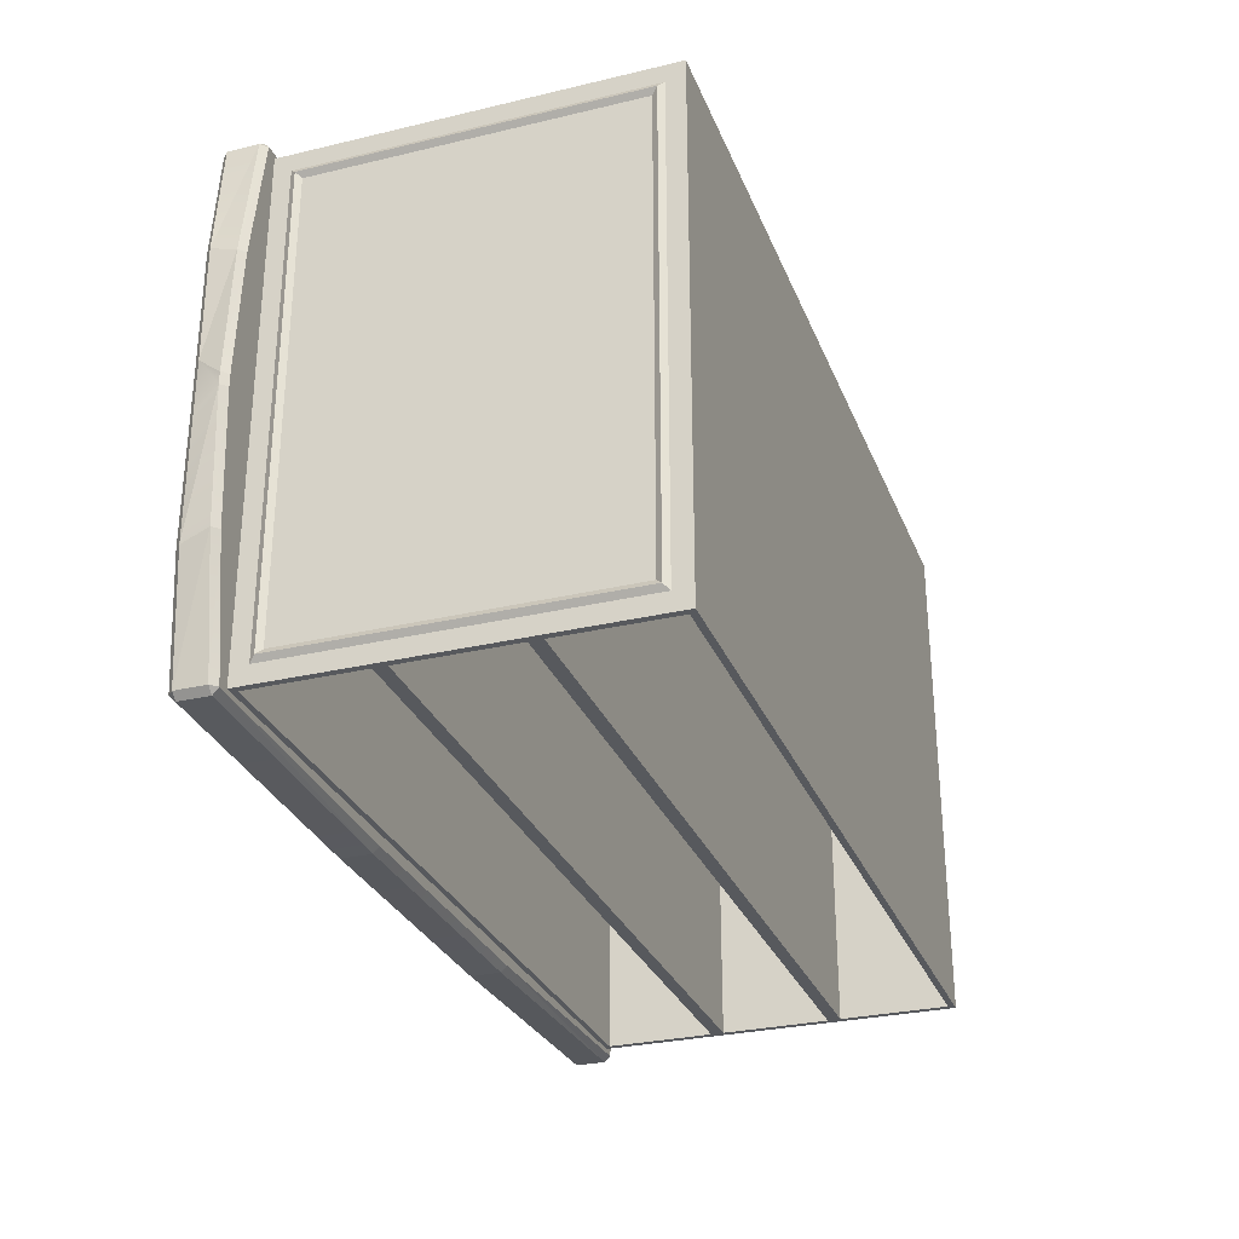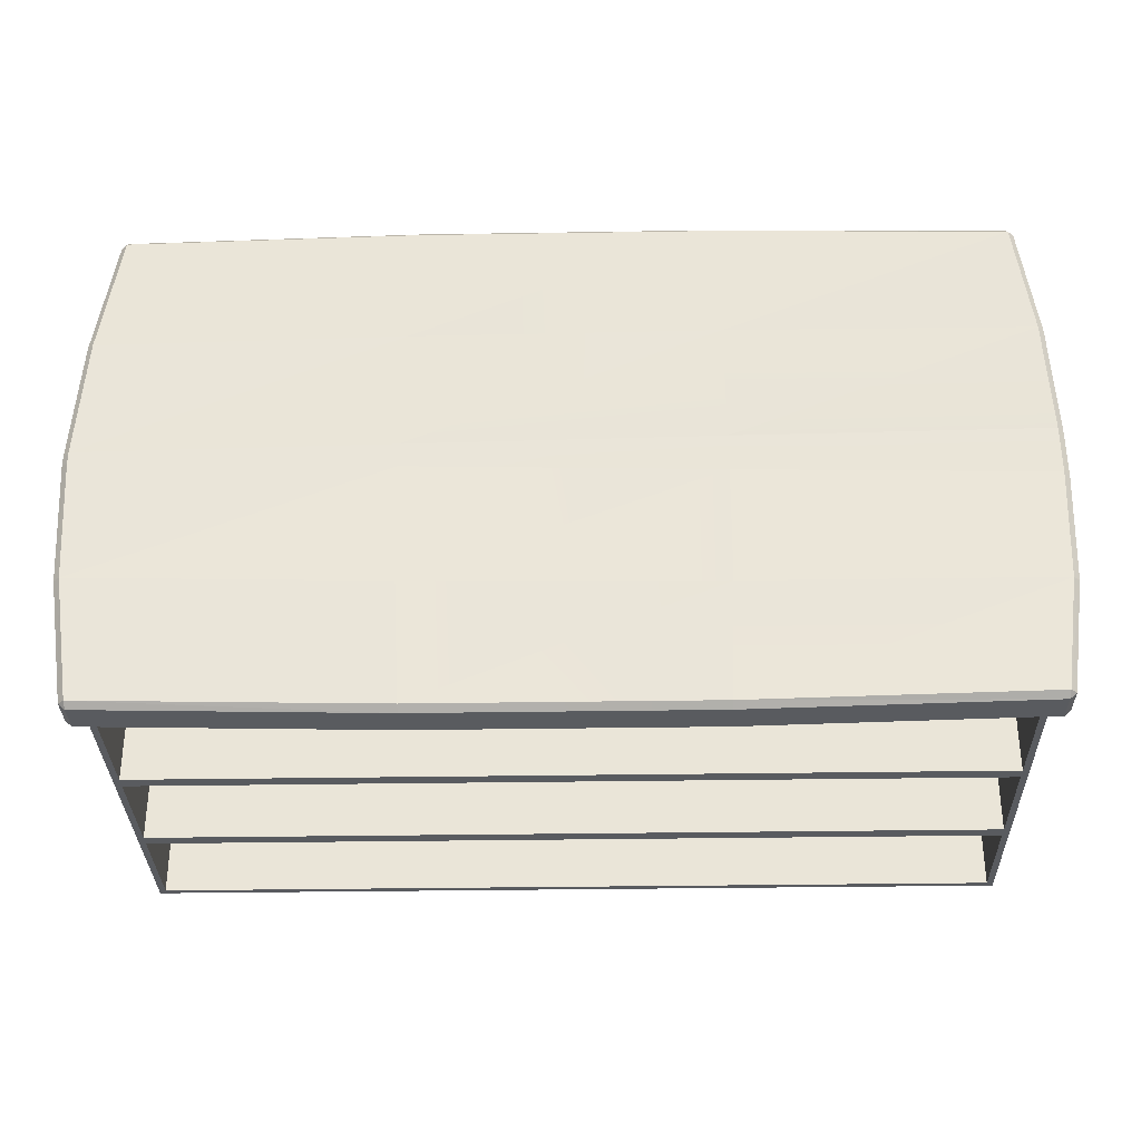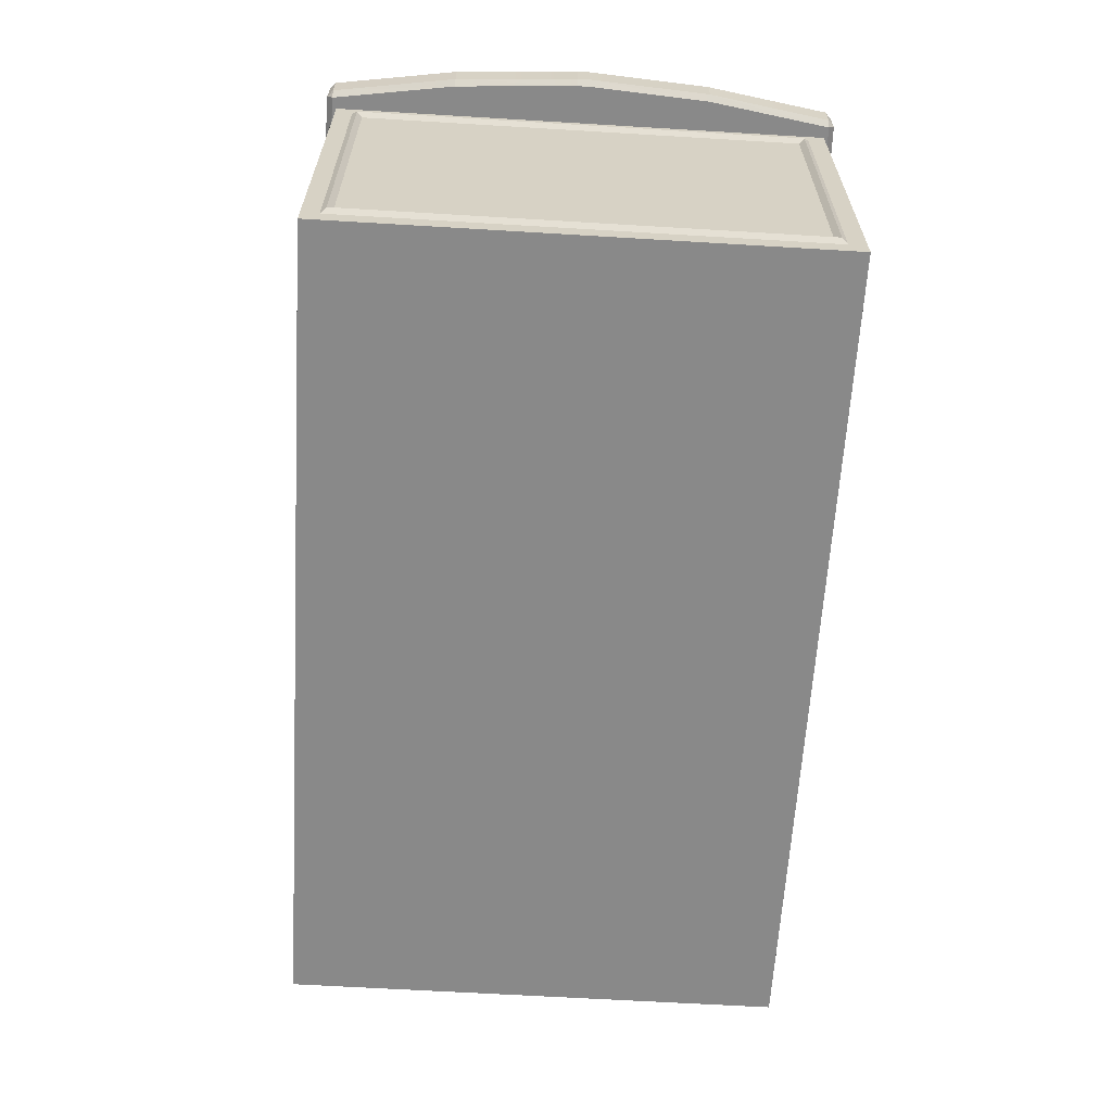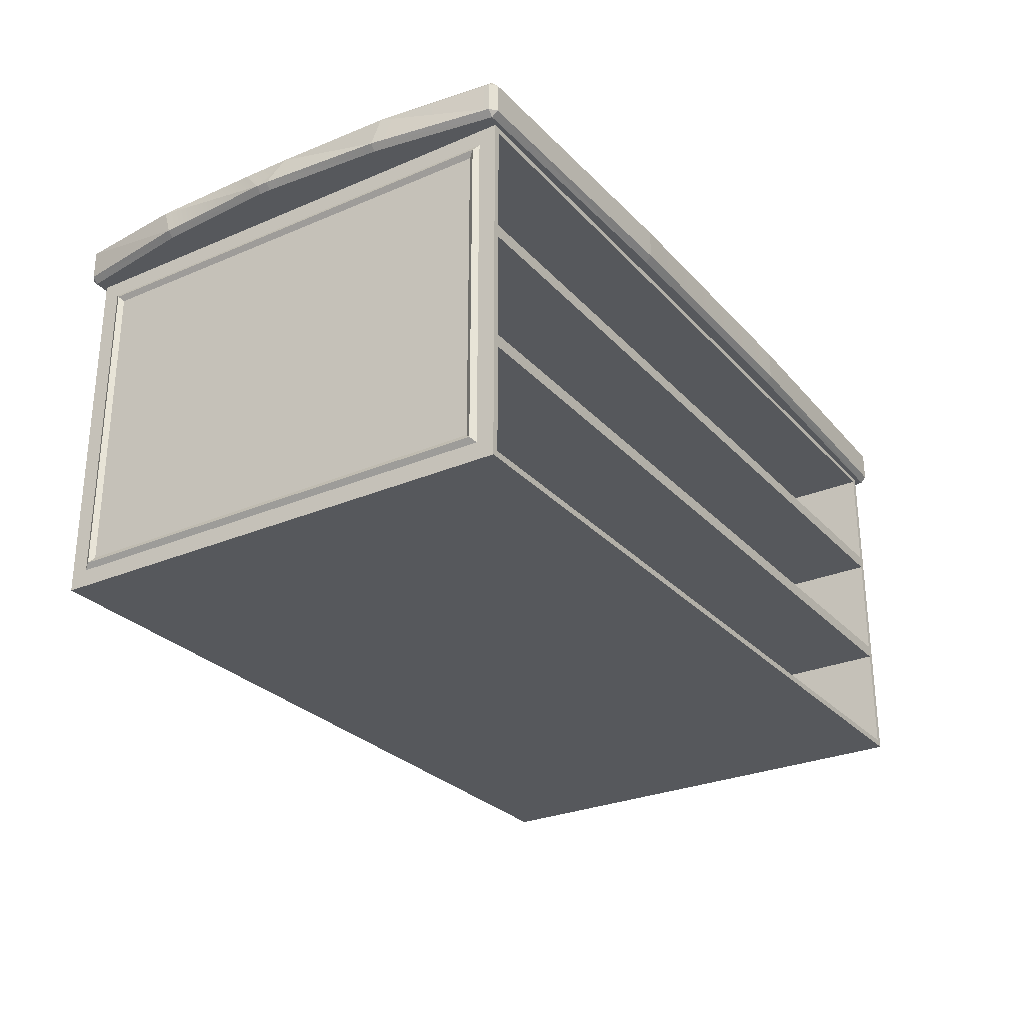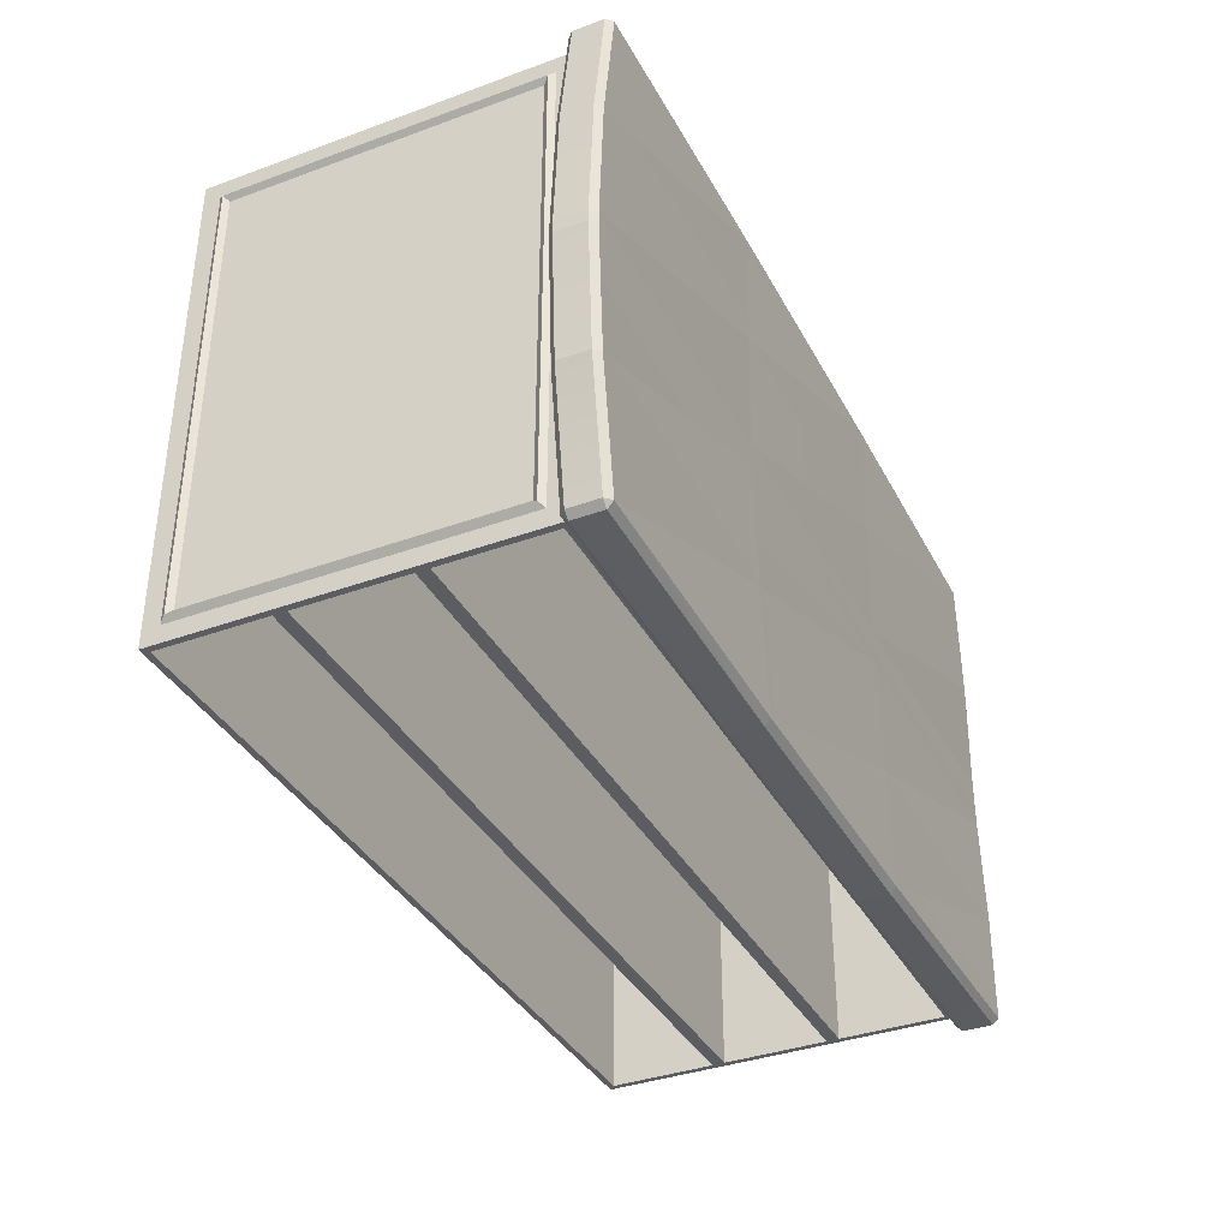
<metadata>
{"format":"obj","ext":"obj","renderer":"f3d","projection":"perspective","resolution":1024,"background":"white","views":[{"elev":-29.4,"azim":109.3,"up":"+Y"},{"elev":-32.6,"azim":1.3,"up":"+Y"},{"elev":-63.0,"azim":-93.5,"up":"+Z"},{"elev":-28.0,"azim":122.9,"up":"+Z"},{"elev":-36.8,"azim":-64.7,"up":"+Y"}]}
</metadata>
<code>
o CoffeeTable_203
v 0.549 -0.2867 -0.01684
v 0.549 0.2867 -0.01684
v 0.549 0.2867 0.1135
v 0.549 -0.2867 0.1135
v 0.549 -0.2924 0.1192
v 0.549 0.2923 0.1192
v 0.549 0.2923 -0.01495
v 0.5489 0.2867 -0.1472
v 0.5489 0.2923 -0.1491
v 0.5489 0.2867 -0.2775
v 0.5489 0.2923 -0.2832
v 0.5489 -0.2867 -0.2775
v 0.5489 -0.2923 -0.2832
v 0.5489 -0.2867 -0.1472
v 0.5489 -0.2923 -0.1491
v 0.549 -0.2923 -0.01495
v 0.5405 -0.3297 -0.1531
v 0.5405 -0.003 -0.1531
v -0.5407 -0.003 -0.1527
v -0.5407 -0.3297 -0.1527
v 0.5405 0.3297 -0.1531
v 0.5405 0.002999 -0.1531
v 0.5406 0.003 -0.01092
v 0.5406 0.3297 -0.01092
v -0.5491 0.2867 -0.01646
v -0.5491 -0.2867 -0.01646
v -0.5491 -0.2867 0.1139
v -0.5491 0.2867 0.1139
v -0.5491 -0.2924 0.1195
v -0.5491 -0.2923 -0.01457
v -0.5491 0.2923 0.1195
v -0.5491 0.2923 -0.01457
v -0.5492 0.2923 -0.1487
v -0.5492 0.2867 -0.1468
v -0.5492 0.2923 -0.2828
v -0.5492 0.2867 -0.2771
v -0.5492 -0.2923 -0.2828
v -0.5492 -0.2867 -0.2771
v -0.5492 -0.2923 -0.1487
v -0.5492 -0.2867 -0.1468
v -0.5492 0.3297 -0.3202
v 0.5489 0.3297 -0.3206
v 0.5489 -0.3297 -0.3206
v -0.5492 -0.3297 -0.3202
v -0.549 -0.3297 0.1569
v 0.549 -0.3297 0.1565
v 0.549 0.3297 0.1565
v -0.549 0.3297 0.1569
v 0.549 0.3119 0.1387
v 0.549 -0.3119 0.1387
v 0.549 0.3119 -0.008435
v 0.549 0.3297 -0.002492
v 0.549 0.3066 -0.0102
v 0.549 0.3066 0.1334
v 0.549 -0.3066 0.1334
v 0.549 -0.3119 -0.008435
v 0.549 -0.3066 -0.0102
v 0.5489 -0.3119 -0.1556
v 0.5489 -0.3066 -0.1538
v 0.5489 -0.3119 -0.3027
v 0.5489 -0.3297 -0.1615
v 0.5489 0.3119 -0.3027
v 0.5489 -0.3066 -0.2974
v 0.5489 0.3066 -0.2974
v 0.5489 0.3119 -0.1556
v 0.5489 0.3066 -0.1538
v 0.5489 0.3297 -0.1615
v 0.549 -0.3297 -0.002492
v -0.5491 -0.3124 -0.007895
v -0.5491 -0.3297 -0.002112
v -0.5491 -0.3124 0.1396
v -0.5491 0.3124 0.1396
v -0.5491 -0.3066 0.1338
v -0.5491 0.3066 0.1338
v -0.5491 -0.3066 -0.009822
v -0.5492 -0.3066 -0.1534
v -0.5492 -0.3124 -0.1554
v -0.5492 -0.3066 -0.297
v -0.5492 -0.3124 -0.3028
v -0.5492 0.3066 -0.297
v -0.5492 0.3124 -0.3028
v -0.5492 0.3124 -0.1554
v -0.5492 0.3297 -0.1611
v -0.5492 0.3066 -0.1534
v -0.5491 0.3124 -0.007894
v -0.5491 0.3066 -0.009822
v -0.5491 0.3297 -0.002112
v -0.5492 -0.3297 -0.1611
v 0.5539 0.2995 0.1263
v 0.5539 -0.2995 0.1263
v 0.5538 -0.2995 -0.1514
v 0.5538 -0.2995 -0.2903
v 0.5539 -0.2995 -0.01258
v -0.5549 -0.2995 -0.01219
v -0.5549 -0.2995 0.1267
v -0.555 -0.2995 -0.1511
v -0.555 -0.2995 -0.2899
v -0.5549 0.2995 0.1267
v 0.5539 0.2995 -0.01258
v 0.5538 0.2995 -0.1514
v 0.5538 0.2995 -0.2903
v -0.555 0.2995 -0.1511
v -0.555 0.2995 -0.2899
v -0.5549 0.2995 -0.01219
v 0.5404 -0.3297 -0.3121
v 0.5404 -0.003 -0.3121
v -0.5408 -0.003 -0.3117
v -0.5408 -0.3297 -0.3117
v -0.5407 -0.3297 0.006316
v -0.5407 -0.003 0.006316
v -0.5406 -0.003 0.1485
v -0.5406 -0.3297 0.1485
v -0.5408 0.3297 -0.3117
v -0.5408 0.003 -0.3117
v 0.5404 0.002999 -0.3121
v 0.5404 0.3297 -0.3121
v -0.5407 -0.003 -0.01055
v -0.5407 -0.3297 -0.01055
v 0.5406 -0.3297 0.1481
v 0.5406 -0.3297 0.005942
v 0.5406 -0.3297 -0.01092
v 0.5405 -0.3297 -0.1699
v -0.5407 -0.3297 -0.1696
v -0.5407 0.3297 -0.1696
v 0.5405 0.3297 -0.1699
v -0.5407 0.3297 -0.1527
v -0.5407 0.3297 -0.01055
v 0.5406 0.3297 0.005942
v 0.5406 0.3297 0.1481
v -0.5406 0.3297 0.1485
v -0.5407 0.3297 0.006316
v 0.5406 -0.003 0.005942
v 0.5406 -0.003 0.1481
v 0.5406 0.003 0.005942
v -0.5407 0.003 0.006316
v -0.5406 0.003 0.1485
v 0.5406 0.003 0.1481
v -0.5407 0.002999 -0.1696
v 0.5405 0.003 -0.1699
v -0.5407 0.003 -0.1527
v -0.5407 0.003 -0.01055
v 0.5405 -0.003 -0.1699
v -0.5407 -0.003 -0.1696
v 0.5406 -0.003 -0.01092
v 0.5968 0.1714 0.1632
v 0.5939 0.1836 0.1978
v 0.6014 0.0322 0.193
v 0.6072 0.007724 0.1632
v 0.5968 -0.1714 0.1632
v 0.5939 -0.1836 0.1978
v 0.5715 -0.335 0.2027
v 0.5715 -0.335 0.1633
v 0.1963 0.1758 0.1556
v 0.1879 0.3437 0.1556
v 0.5637 0.3349 0.1555
v 0.5889 0.1714 0.1555
v 0.1998 0.007972 0.1556
v 0.5994 0.007769 0.1555
v -0.1998 0.007972 0.1558
v -0.1963 0.1758 0.1558
v -0.5994 0.007769 0.1559
v -0.5994 -0.00777 0.1559
v -0.1998 -0.007973 0.1558
v -0.5889 0.1714 0.1559
v 0.1998 -0.007973 0.1556
v -0.5889 -0.1714 0.1559
v -0.1963 -0.1758 0.1558
v -0.5637 -0.3349 0.1559
v -0.1879 -0.3437 0.1558
v 0.1963 -0.1758 0.1556
v 0.5994 -0.00777 0.1555
v 0.5889 -0.1714 0.1555
v 0.1879 -0.3437 0.1556
v 0.5637 -0.3349 0.1555
v -0.1879 0.3437 0.1558
v -0.5637 0.3349 0.1559
v -0.5968 0.1714 0.1637
v -0.5968 0.1714 0.2031
v -0.5715 0.335 0.2031
v -0.5715 0.335 0.1637
v 0.1876 0.3517 0.1634
v 0.1877 0.3517 0.2028
v 0.5629 0.3427 0.2027
v 0.5629 0.3427 0.1633
v -0.1876 0.3517 0.1635
v -0.1876 0.3517 0.203
v -0.5629 0.3427 0.1636
v -0.5629 0.3427 0.2031
v 0.1943 -0.1843 0.2074
v 0.586 -0.1837 0.2056
v 0.5935 -0.0324 0.2007
v 0.1959 -0.02482 0.2041
v 0.1959 0.02482 0.2041
v 0.5935 0.0324 0.2007
v 0.586 0.1837 0.2056
v 0.1943 0.1843 0.2074
v 0.5637 0.3349 0.2105
v 0.1879 0.3437 0.2106
v 0.1879 -0.3437 0.2106
v 0.5637 -0.3349 0.2105
v -0.1879 -0.3437 0.2107
v -0.1973 -0.18 0.2091
v -0.5637 -0.3349 0.2109
v -0.5889 -0.1714 0.2109
v -0.2017 0.01639 0.2075
v -0.1973 0.18 0.2091
v -0.5994 0.007769 0.2109
v -0.5889 0.1714 0.2109
v -0.2017 -0.0164 0.2075
v -0.5994 -0.00777 0.2109
v -0.1879 0.3437 0.2107
v -0.5637 0.3349 0.2109
v -0.1876 -0.3517 0.1635
v -0.1876 -0.3517 0.203
v -0.5629 -0.3427 0.2031
v -0.5629 -0.3427 0.1636
v 0.1876 -0.3517 0.1634
v 0.1877 -0.3517 0.2028
v -0.5715 -0.335 0.1637
v 0.5629 -0.3427 0.1633
v 0.5715 0.335 0.1633
v 0.5629 -0.3427 0.2027
v 0.5715 0.335 0.2027
v -0.5715 -0.335 0.2031
v 0.6072 -0.007724 0.1632
v -0.6072 -0.007724 0.1637
v -0.6072 0.007724 0.1637
v 0.6014 -0.0322 0.193
v -0.6072 0.007724 0.2031
v -0.6072 -0.007724 0.2031
v -0.5968 -0.1714 0.1637
v -0.5968 -0.1714 0.2031
f 1 3 2
f 1 4 3
f 3 4 5
f 3 5 6
f 2 3 6
f 2 6 7
f 8 2 7
f 8 7 9
f 10 8 9
f 10 9 11
f 12 10 11
f 12 8 10
f 12 11 13
f 14 12 13
f 12 14 8
f 14 2 8
f 14 1 2
f 14 13 15
f 1 14 15
f 4 16 5
f 4 1 16
f 1 15 16
f 17 19 18
f 17 20 19
f 21 23 22
f 21 24 23
f 25 27 26
f 25 28 27
f 26 27 29
f 26 29 30
f 27 31 29
f 27 28 31
f 28 32 31
f 28 25 32
f 25 33 32
f 25 34 33
f 34 25 26
f 34 35 33
f 34 36 35
f 36 37 35
f 36 38 37
f 38 39 37
f 38 40 39
f 40 30 39
f 40 26 30
f 36 40 38
f 36 34 40
f 34 26 40
f 41 43 42
f 41 44 43
f 45 47 46
f 45 48 47
f 49 46 47
f 49 50 46
f 51 49 47
f 51 47 52
f 53 49 51
f 53 54 49
f 54 50 49
f 54 55 50
f 55 56 50
f 55 57 56
f 57 58 56
f 57 59 58
f 59 60 58
f 58 60 43
f 58 43 61
f 56 58 61
f 60 42 43
f 60 62 42
f 63 62 60
f 59 63 60
f 63 64 62
f 64 65 62
f 64 66 65
f 66 51 65
f 66 53 51
f 62 67 42
f 62 65 67
f 65 52 67
f 65 51 52
f 56 61 68
f 50 56 68
f 50 68 46
f 69 45 70
f 69 71 45
f 71 48 45
f 71 72 48
f 73 72 71
f 73 74 72
f 75 71 69
f 75 73 71
f 76 75 69
f 76 69 77
f 77 69 70
f 78 76 77
f 78 77 79
f 80 78 79
f 80 79 81
f 81 79 44
f 81 44 41
f 82 81 41
f 82 41 83
f 84 81 82
f 84 80 81
f 74 85 72
f 85 82 83
f 74 86 85
f 86 82 85
f 86 84 82
f 85 83 87
f 72 85 87
f 72 87 48
f 79 88 44
f 79 77 88
f 77 70 88
f 89 55 54
f 89 90 55
f 91 63 59
f 91 92 63
f 93 91 59
f 93 59 57
f 90 93 57
f 90 57 55
f 94 73 75
f 94 95 73
f 96 94 75
f 96 75 76
f 97 96 76
f 97 76 78
f 95 74 73
f 95 98 74
f 99 54 53
f 99 89 54
f 100 99 53
f 100 53 66
f 101 100 66
f 101 66 64
f 102 80 84
f 102 103 80
f 104 102 84
f 104 84 86
f 98 104 86
f 98 86 74
f 103 78 80
f 103 97 78
f 92 64 63
f 92 101 64
f 35 97 103
f 35 37 97
f 33 103 102
f 33 35 103
f 32 33 102
f 32 102 104
f 31 32 104
f 31 104 98
f 29 98 95
f 29 31 98
f 30 95 94
f 30 29 95
f 39 30 94
f 39 94 96
f 37 39 96
f 37 96 97
f 13 101 92
f 13 11 101
f 7 89 99
f 7 6 89
f 9 7 99
f 9 99 100
f 11 9 100
f 11 100 101
f 15 92 91
f 15 13 92
f 16 15 91
f 16 91 93
f 5 16 93
f 5 93 90
f 6 90 89
f 6 5 90
f 105 107 106
f 105 108 107
f 109 111 110
f 109 112 111
f 113 115 114
f 113 116 115
f 20 117 19
f 20 118 117
f 119 45 46
f 119 112 45
f 120 119 46
f 120 46 68
f 112 70 45
f 112 109 70
f 109 68 70
f 109 120 68
f 121 70 68
f 17 121 68
f 17 68 61
f 20 17 61
f 20 61 88
f 118 88 70
f 118 20 88
f 121 118 70
f 122 88 61
f 105 122 61
f 105 61 43
f 108 105 43
f 108 43 44
f 123 44 88
f 123 108 44
f 122 123 88
f 116 41 42
f 116 113 41
f 113 83 41
f 113 124 83
f 125 116 42
f 125 42 67
f 124 67 83
f 124 125 67
f 21 83 67
f 24 21 67
f 24 67 52
f 21 126 83
f 126 87 83
f 126 127 87
f 127 52 87
f 127 24 52
f 128 87 52
f 129 128 52
f 129 52 47
f 130 129 47
f 130 47 48
f 131 48 87
f 131 130 48
f 128 131 87
f 110 133 132
f 110 111 133
f 134 136 135
f 134 137 136
f 115 138 114
f 115 139 138
f 22 141 140
f 22 23 141
f 107 142 106
f 107 143 142
f 19 144 18
f 19 117 144
f 124 114 138
f 124 113 114
f 129 136 137
f 129 130 136
f 120 110 132
f 120 109 110
f 108 143 107
f 108 123 143
f 127 140 141
f 127 126 140
f 118 144 117
f 118 121 144
f 116 139 115
f 116 125 139
f 128 137 134
f 128 129 137
f 123 142 143
f 123 122 142
f 126 22 140
f 126 21 22
f 125 138 139
f 125 124 138
f 130 135 136
f 130 131 135
f 24 141 23
f 24 127 141
f 131 134 135
f 131 128 134
f 112 133 111
f 112 119 133
f 121 18 144
f 121 17 18
f 119 132 133
f 119 120 132
f 122 106 142
f 122 105 106
f 145 147 146
f 145 148 147
f 149 151 150
f 149 152 151
f 153 155 154
f 153 156 155
f 157 156 153
f 157 158 156
f 159 157 153
f 159 153 160
f 160 153 154
f 161 159 160
f 159 161 162
f 159 162 163
f 157 159 163
f 161 160 164
f 157 163 165
f 166 163 162
f 166 167 163
f 167 165 163
f 168 167 166
f 168 169 167
f 169 170 167
f 167 170 165
f 170 171 165
f 170 172 171
f 173 172 170
f 169 173 170
f 173 174 172
f 164 160 175
f 164 175 176
f 160 154 175
f 177 179 178
f 177 180 179
f 181 183 182
f 181 184 183
f 185 181 182
f 185 182 186
f 187 185 186
f 187 186 188
f 189 191 190
f 189 192 191
f 193 191 192
f 193 194 191
f 193 195 194
f 193 196 195
f 196 197 195
f 196 198 197
f 199 189 190
f 199 190 200
f 201 189 199
f 201 202 189
f 202 192 189
f 203 202 201
f 203 204 202
f 205 196 193
f 205 193 192
f 205 206 196
f 206 198 196
f 207 206 205
f 207 208 206
f 207 205 209
f 204 209 202
f 207 209 210
f 204 210 209
f 205 192 209
f 202 209 192
f 208 211 206
f 206 211 198
f 208 212 211
f 213 215 214
f 213 216 215
f 217 213 214
f 217 214 218
f 219 216 168
f 174 220 152
f 176 187 180
f 221 184 155
f 200 151 222
f 223 197 183
f 212 179 188
f 224 203 215
f 158 225 148
f 158 171 225
f 162 227 226
f 162 161 227
f 194 228 191
f 194 147 228
f 190 191 228
f 190 228 150
f 194 146 147
f 194 195 146
f 210 229 207
f 210 230 229
f 145 155 156
f 145 221 155
f 231 168 166
f 231 219 168
f 185 176 175
f 185 187 176
f 181 185 175
f 181 175 154
f 217 174 173
f 217 220 174
f 213 217 173
f 213 173 169
f 216 213 169
f 216 169 168
f 195 223 146
f 195 197 223
f 204 224 232
f 204 203 224
f 211 188 186
f 211 212 188
f 198 211 186
f 198 186 182
f 199 222 218
f 199 200 222
f 201 199 218
f 201 218 214
f 203 201 214
f 203 214 215
f 219 215 216
f 219 224 215
f 151 220 222
f 151 152 220
f 187 179 180
f 187 188 179
f 221 183 184
f 221 223 183
f 149 171 172
f 149 225 171
f 177 161 164
f 177 227 161
f 208 229 178
f 208 207 229
f 225 147 148
f 225 228 147
f 227 230 226
f 227 229 230
f 231 230 232
f 231 226 230
f 212 178 179
f 212 208 178
f 180 164 176
f 180 177 164
f 148 156 158
f 148 145 156
f 227 178 229
f 227 177 178
f 221 146 223
f 221 145 146
f 219 232 224
f 219 231 232
f 200 150 151
f 200 190 150
f 152 172 174
f 152 149 172
f 210 232 230
f 210 204 232
f 226 166 162
f 226 231 166
f 225 150 228
f 225 149 150
f 158 165 171
f 158 157 165
f 197 182 183
f 197 198 182
f 184 154 155
f 184 181 154
f 220 218 222
f 220 217 218

</code>
